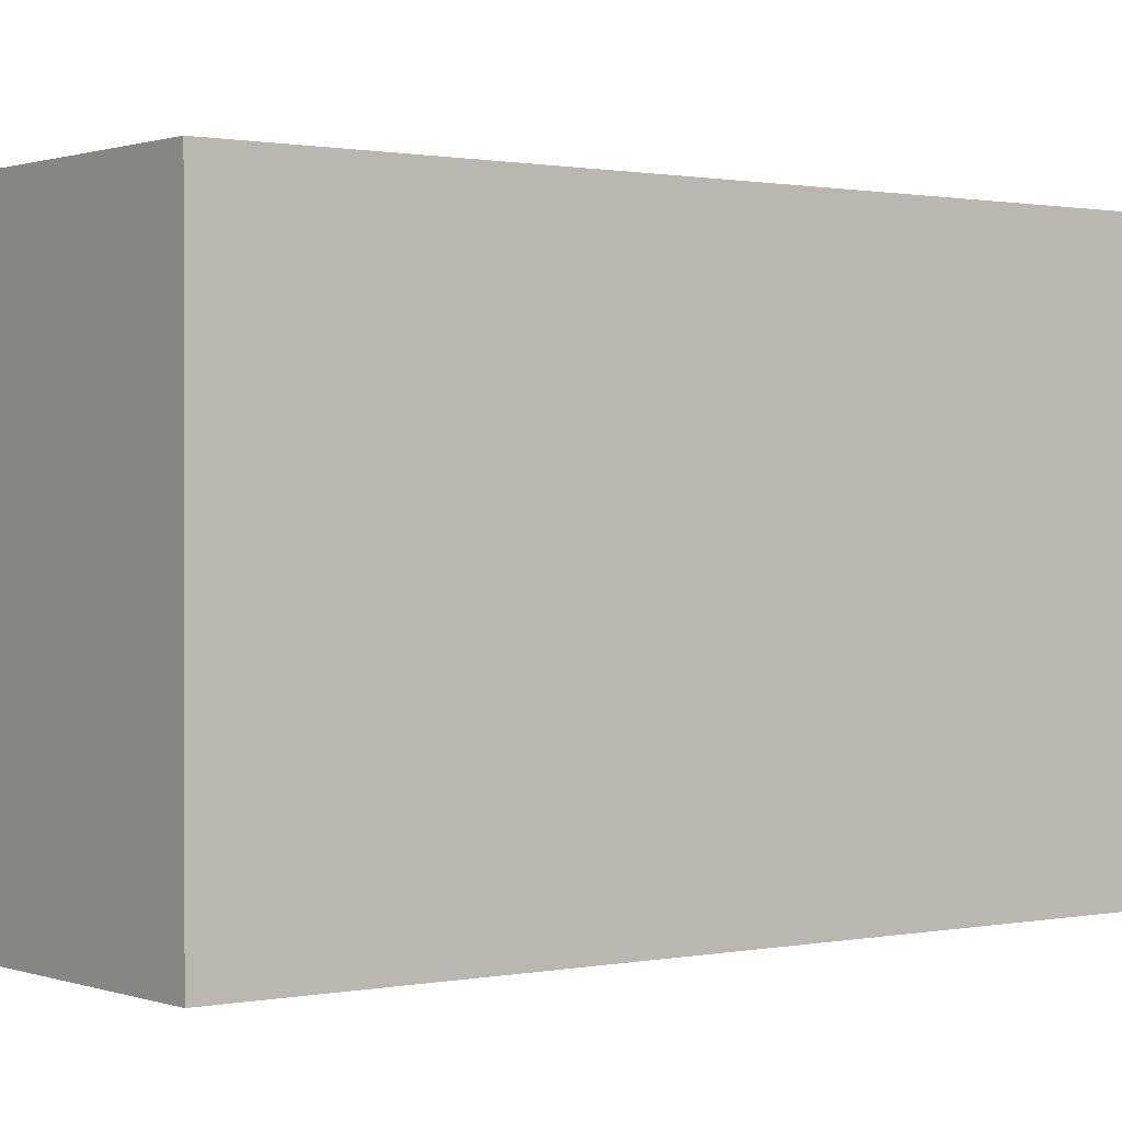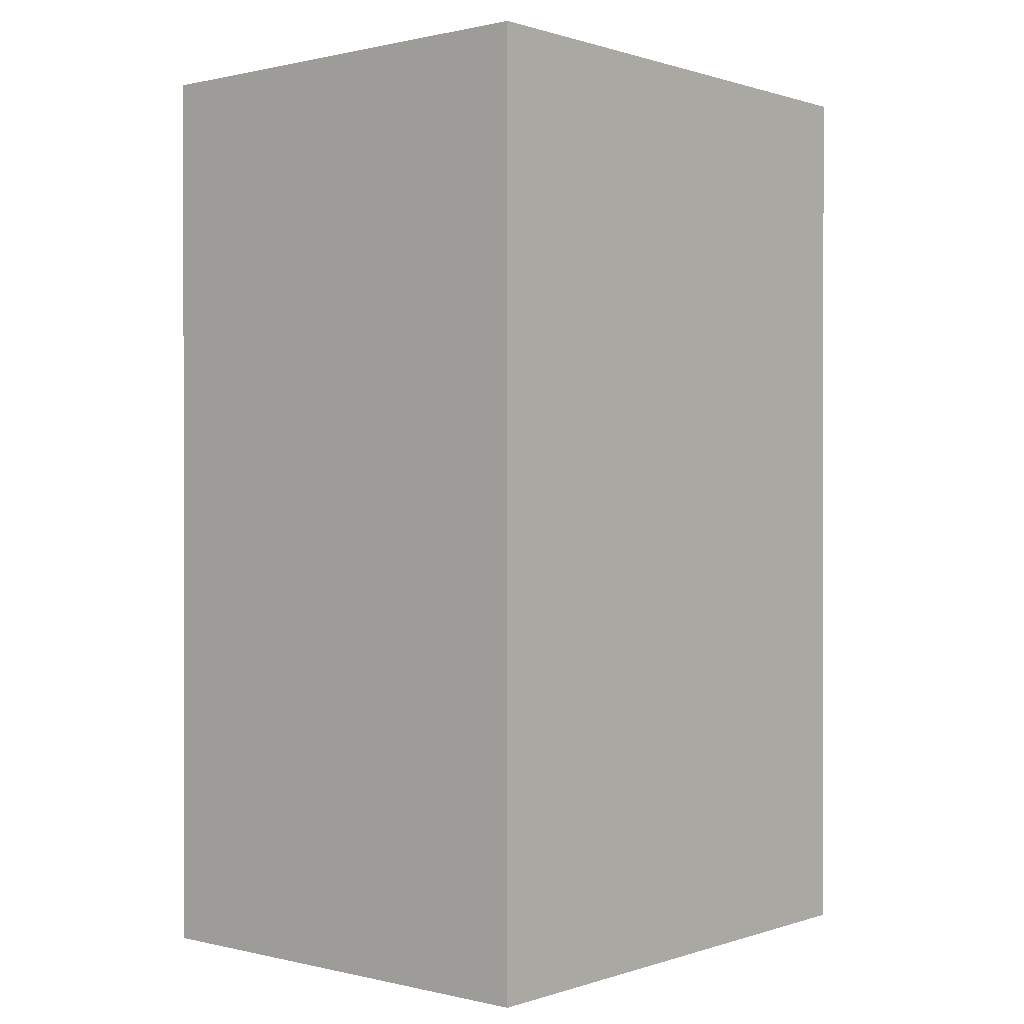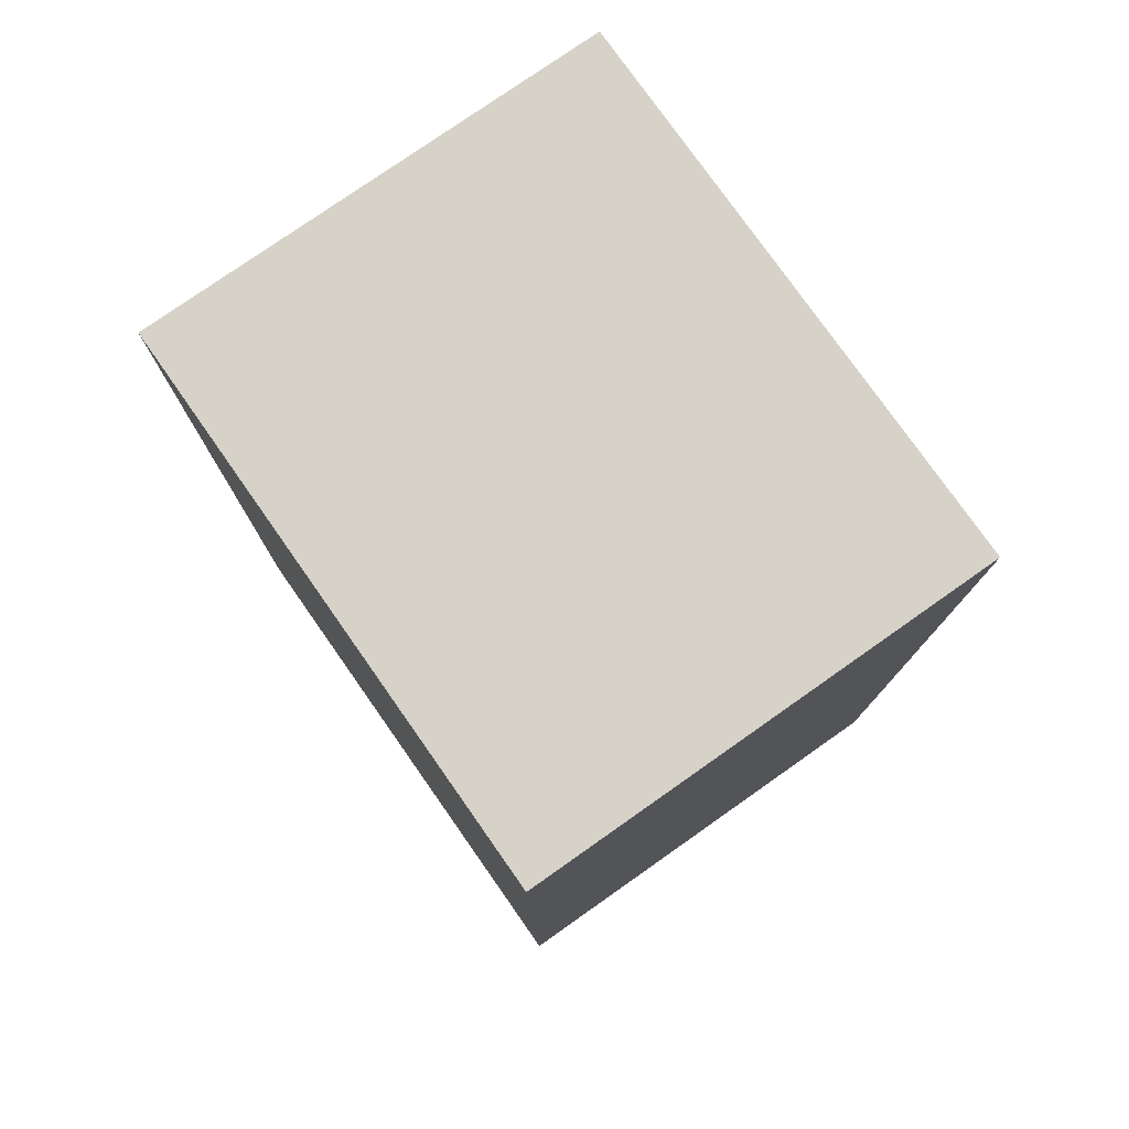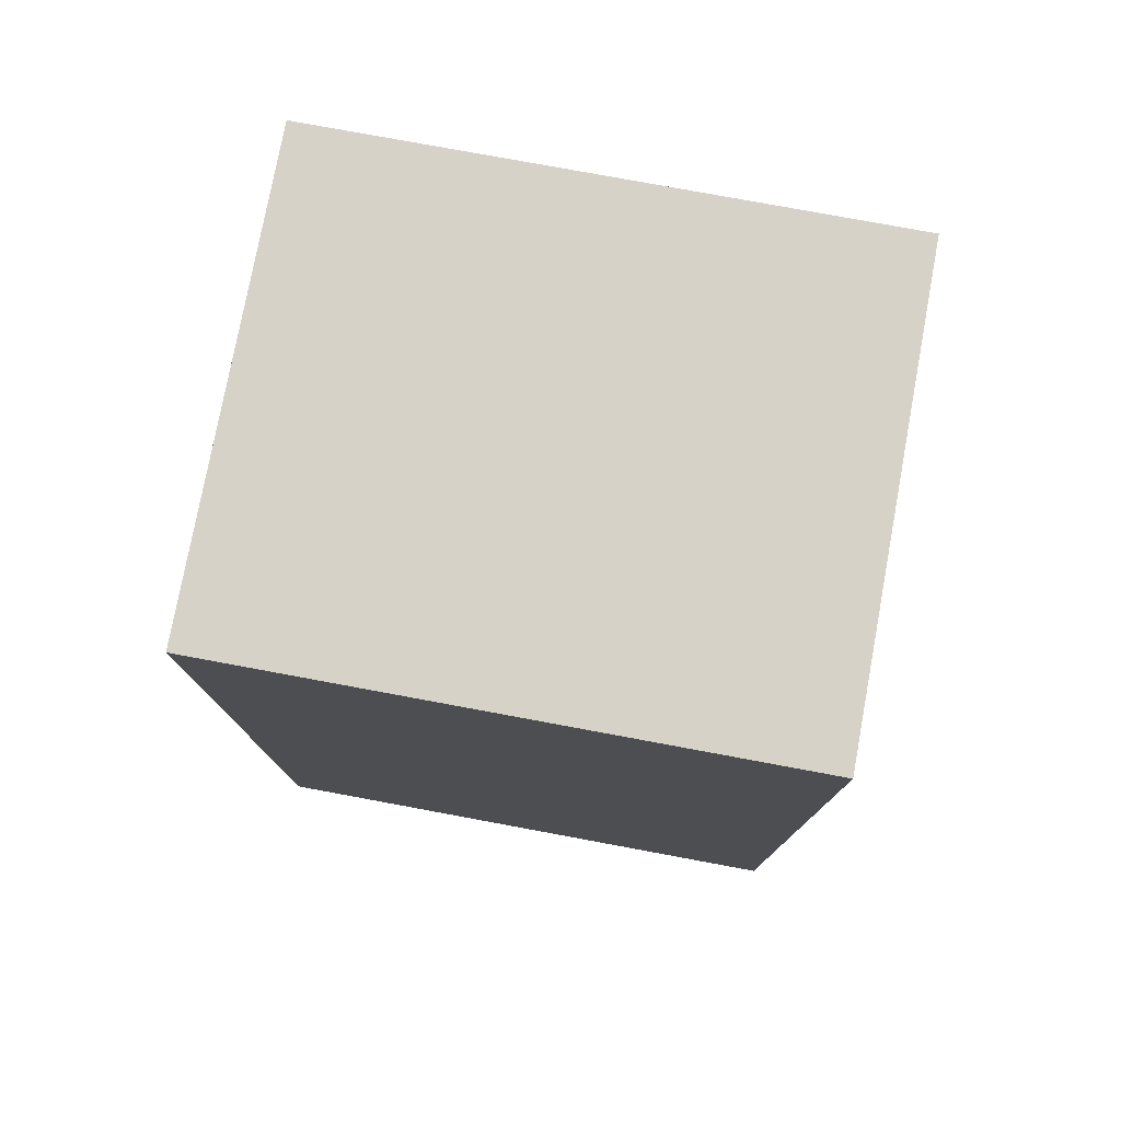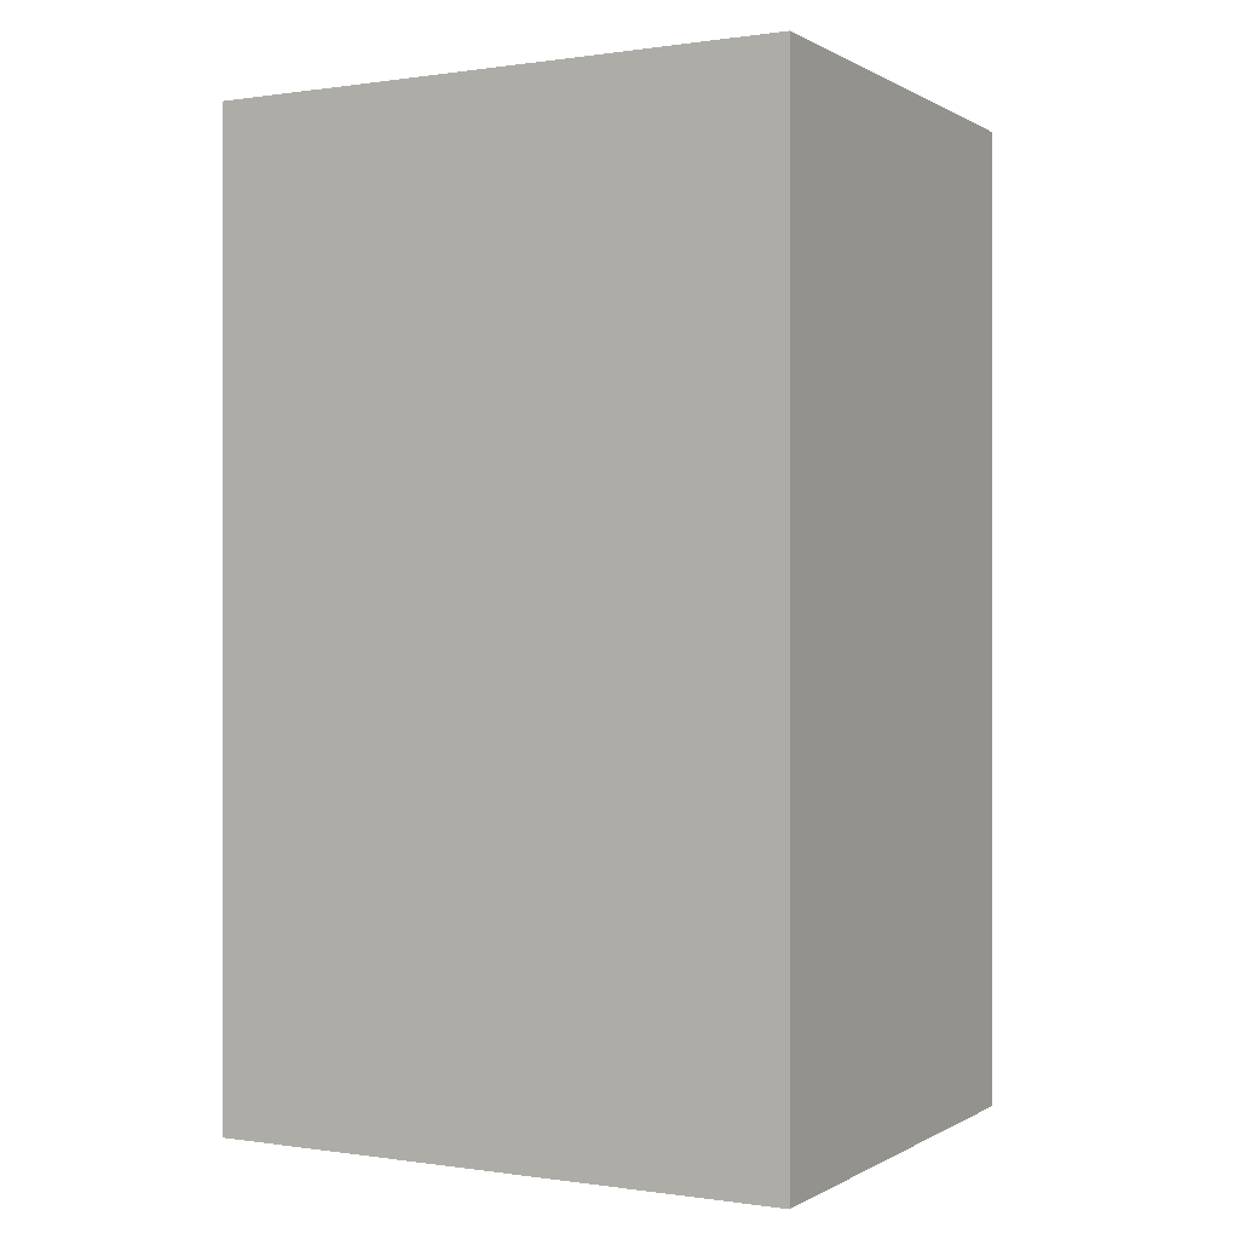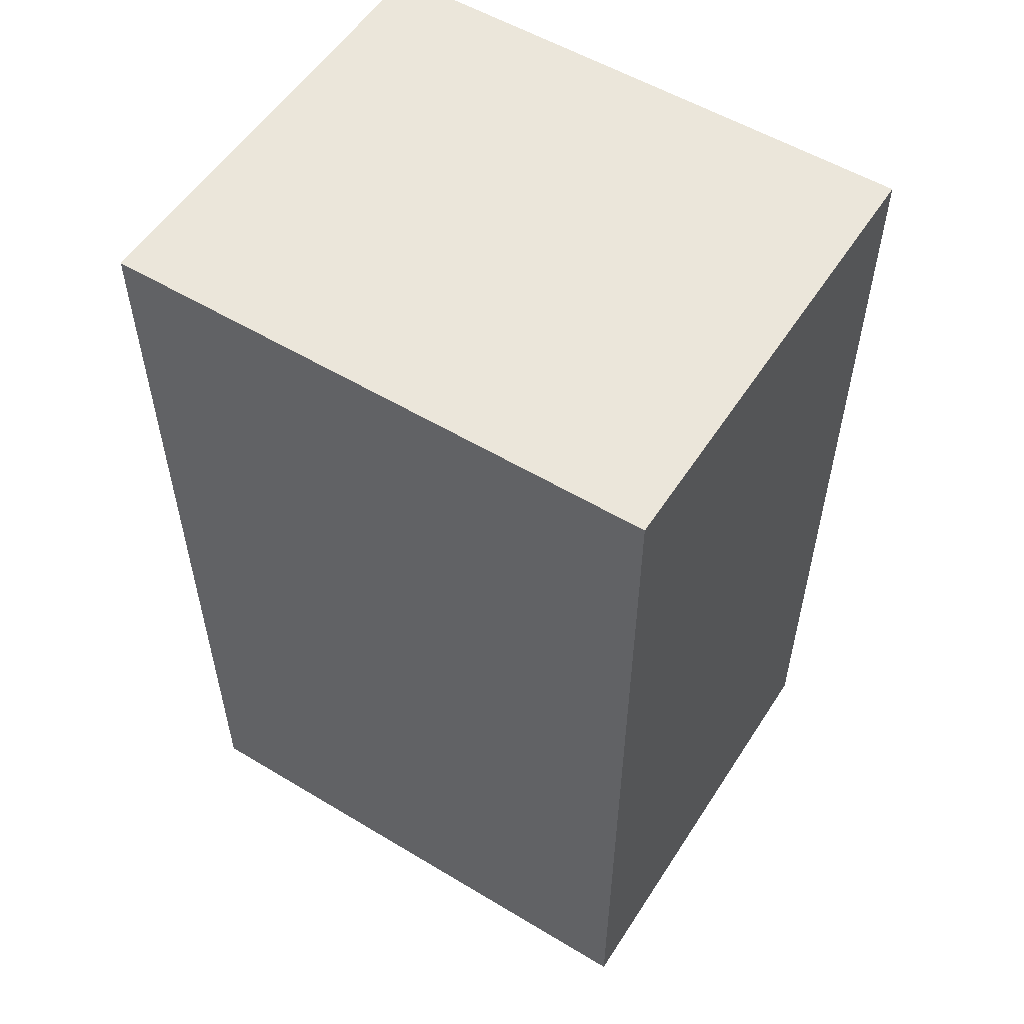
<metadata>
{"format":"obj","ext":"obj","renderer":"f3d","projection":"perspective","resolution":1024,"background":"white","views":[{"elev":0.7,"azim":52.7,"up":"+Y"},{"elev":0.5,"azim":-49.5,"up":"+Z"},{"elev":77.8,"azim":-125.1,"up":"+Z"},{"elev":77.6,"azim":10.5,"up":"+Z"},{"elev":0.1,"azim":-151.5,"up":"+Z"},{"elev":54.9,"azim":-147.6,"up":"+Z"}]}
</metadata>
<code>
o
v -0.3 0 0.5
v -0.3 0 0.3
v -0.3 0 0.2
v -0.3 0 1.49e-08
v -0.3 0 -0.1
v -0.3 0 -0.3
v -0.3 0 -0.4
v -0.3 0 -0.5
v -0.3 0.1 0.5
v -0.3 0.1 0.4
v -0.3 0.2 0.5
v -0.3 0.2 0.4
v -0.3 0.5 0.5
v -0.3 0.5 0.4
v -0.3 0.5 0.3
v -0.3 0.5 0.2
v -0.3 0.5 1.49e-08
v -0.3 0.5 -0.1
v -0.3 0.5 -0.3
v -0.3 0.5 -0.4
v -0.3 0.5 -0.5
v 0.3 0 0.5
v 0.3 0 0.3
v 0.3 0 0.2
v 0.3 0 1.49e-08
v 0.3 0 -0.1
v 0.3 0 -0.3
v 0.3 0 -0.4
v 0.3 0 -0.5
v 0.3 0.1 0.5
v 0.3 0.1 0.4
v 0.3 0.2 0.5
v 0.3 0.2 0.4
v 0.3 0.5 0.5
v 0.3 0.5 0.4
v 0.3 0.5 0.3
v 0.3 0.5 0.2
v 0.3 0.5 1.49e-08
v 0.3 0.5 -0.1
v 0.3 0.5 -0.3
v 0.3 0.5 -0.4
v 0.3 0.5 -0.5
v -0.3 0 0.5
v -0.3 0.1 0.5
v -0.3 0.2 0.5
v -0.3 0.5 0.5
v -0.2 0 0.5
v -0.2 0.1 0.5
v -0.2 0.2 0.5
v -0.2 0.3 0.5
v -0.2 0.4 0.5
v -0.1 0.3 0.5
v -0.1 0.4 0.5
v 0.1 0.3 0.5
v 0.1 0.4 0.5
v 0.2 0 0.5
v 0.2 0.1 0.5
v 0.2 0.2 0.5
v 0.2 0.3 0.5
v 0.2 0.4 0.5
v 0.3 0 0.5
v 0.3 0.1 0.5
v 0.3 0.2 0.5
v 0.3 0.5 0.5
v -0.3 0 -0.5
v -0.3 0.5 -0.5
v -0.2 0.1 -0.5
v -0.2 0.4 -0.5
v 0.2 0.1 -0.5
v 0.2 0.4 -0.5
v 0.3 0 -0.5
v 0.3 0.5 -0.5
v -0.3 0 0.5
v -0.2 0 0.5
v 0.2 0 0.5
v 0.3 0 0.5
v -0.2 0 0.4
v 0.2 0 0.4
v -0.3 0 0.3
v 0.3 0 0.3
v -0.3 0 0.2
v 0.3 0 0.2
v -0.3 0 1.49e-08
v 0.3 0 1.49e-08
v -0.3 0 -0.1
v 0.3 0 -0.1
v -0.3 0 -0.3
v 0.3 0 -0.3
v -0.3 0 -0.4
v 0.3 0 -0.4
v -0.3 0 -0.5
v 0.3 0 -0.5
v -0.3 0.5 0.5
v 0.3 0.5 0.5
v -0.3 0.5 0.4
v 0.3 0.5 0.4
v -0.3 0.5 0.3
v 0.3 0.5 0.3
v -0.3 0.5 0.2
v 0.3 0.5 0.2
v -0.3 0.5 1.49e-08
v 0.3 0.5 1.49e-08
v -0.3 0.5 -0.1
v 0.3 0.5 -0.1
v -0.3 0.5 -0.3
v 0.3 0.5 -0.3
v -0.3 0.5 -0.4
v 0.3 0.5 -0.4
v -0.3 0.5 -0.5
v 0.3 0.5 -0.5
f 9 2 1
f 10 2 9
f 11 10 9
f 12 2 10
f 12 10 11
f 13 12 11
f 14 2 12
f 14 12 13
f 15 3 2
f 15 2 14
f 16 4 3
f 16 3 15
f 17 5 4
f 17 4 16
f 18 6 5
f 18 5 17
f 19 7 6
f 19 6 18
f 20 8 7
f 20 7 19
f 21 8 20
f 22 23 30
f 30 23 31
f 30 31 32
f 31 23 33
f 32 31 33
f 32 33 34
f 33 23 35
f 34 33 35
f 23 24 36
f 35 23 36
f 24 25 37
f 36 24 37
f 25 26 38
f 37 25 38
f 26 27 39
f 38 26 39
f 27 28 40
f 39 27 40
f 28 29 41
f 40 28 41
f 41 29 42
f 47 44 43
f 48 45 44
f 48 44 47
f 49 46 45
f 49 45 48
f 50 46 49
f 51 46 50
f 52 50 49
f 52 51 50
f 53 46 51
f 53 51 52
f 54 52 49
f 54 53 52
f 55 46 53
f 55 53 54
f 56 48 47
f 57 49 48
f 57 48 56
f 58 54 49
f 58 49 57
f 59 55 54
f 59 54 58
f 60 46 55
f 60 55 59
f 61 57 56
f 62 58 57
f 62 57 61
f 63 59 58
f 63 58 62
f 63 60 59
f 64 46 60
f 64 60 63
f 65 66 67
f 67 66 68
f 65 67 69
f 67 68 69
f 68 66 70
f 69 68 70
f 65 69 71
f 69 70 71
f 70 66 72
f 71 70 72
f 77 74 73
f 77 75 74
f 78 76 75
f 78 75 77
f 79 77 73
f 79 78 77
f 80 76 78
f 80 78 79
f 81 80 79
f 82 80 81
f 83 82 81
f 84 82 83
f 85 84 83
f 86 84 85
f 87 86 85
f 88 86 87
f 89 88 87
f 90 88 89
f 91 90 89
f 92 90 91
f 93 94 95
f 95 94 96
f 95 96 97
f 97 96 98
f 97 98 99
f 99 98 100
f 99 100 101
f 101 100 102
f 101 102 103
f 103 102 104
f 103 104 105
f 105 104 106
f 105 106 107
f 107 106 108
f 107 108 109
f 109 108 110

</code>
